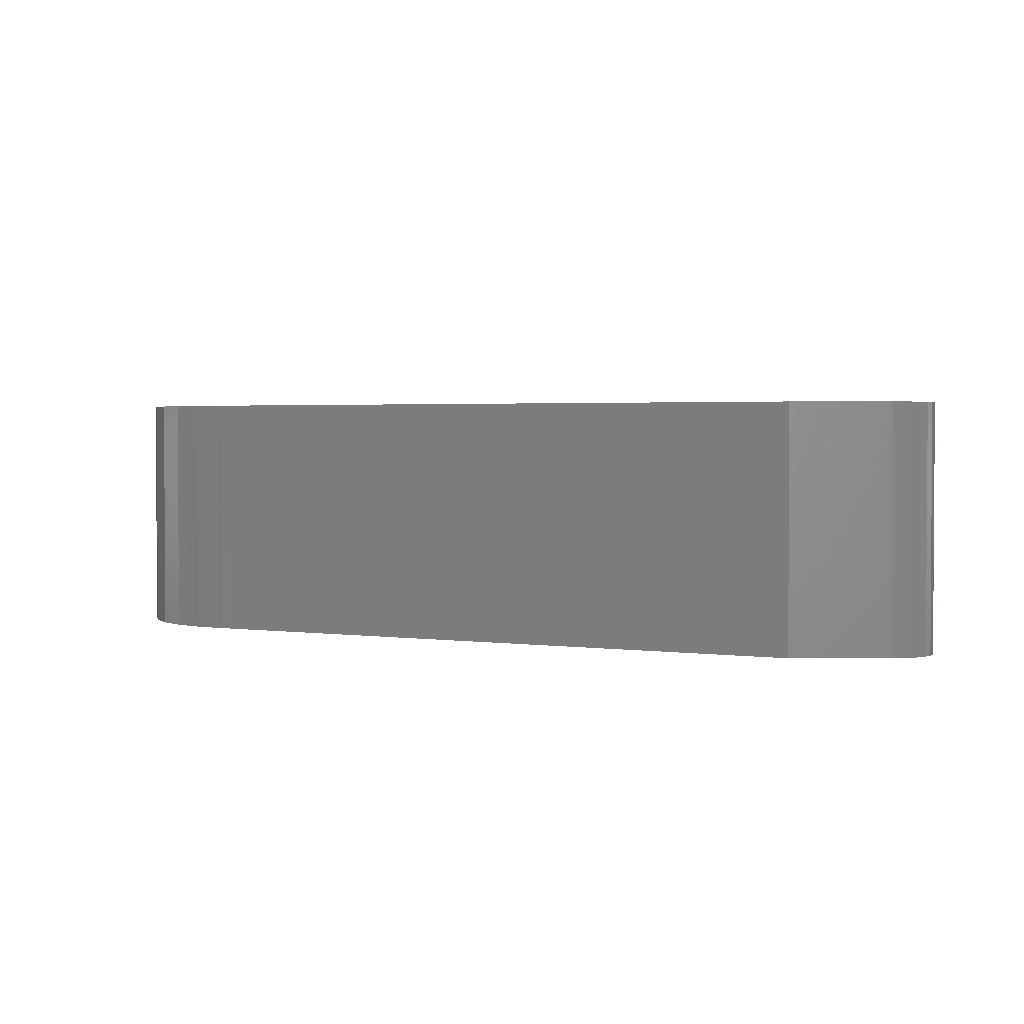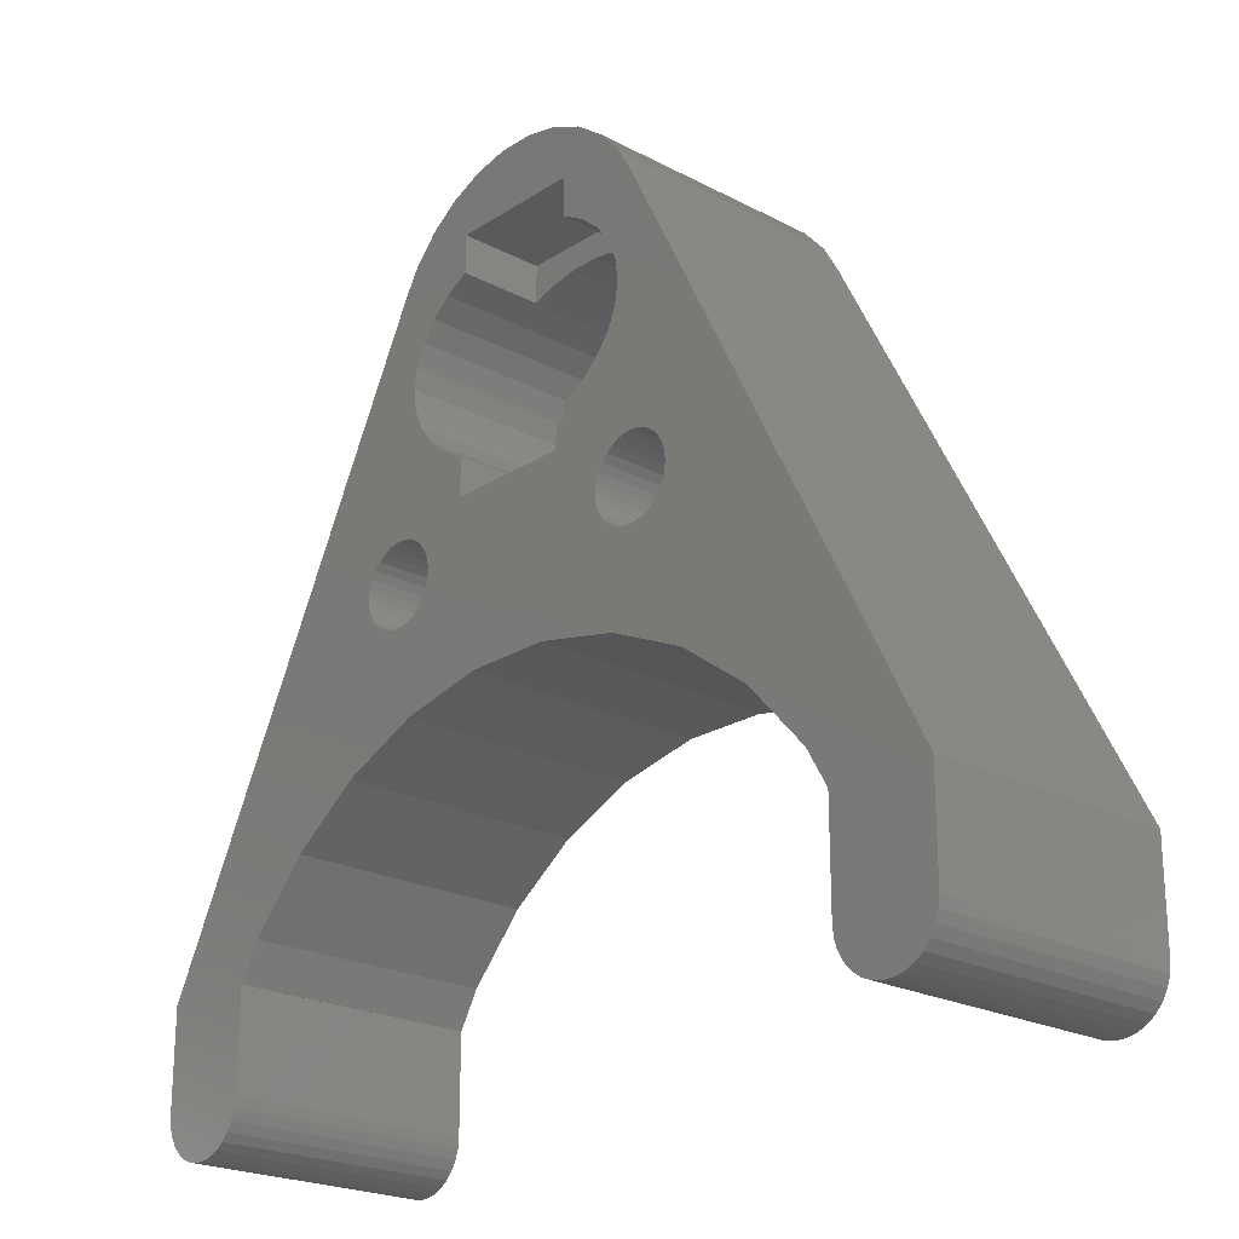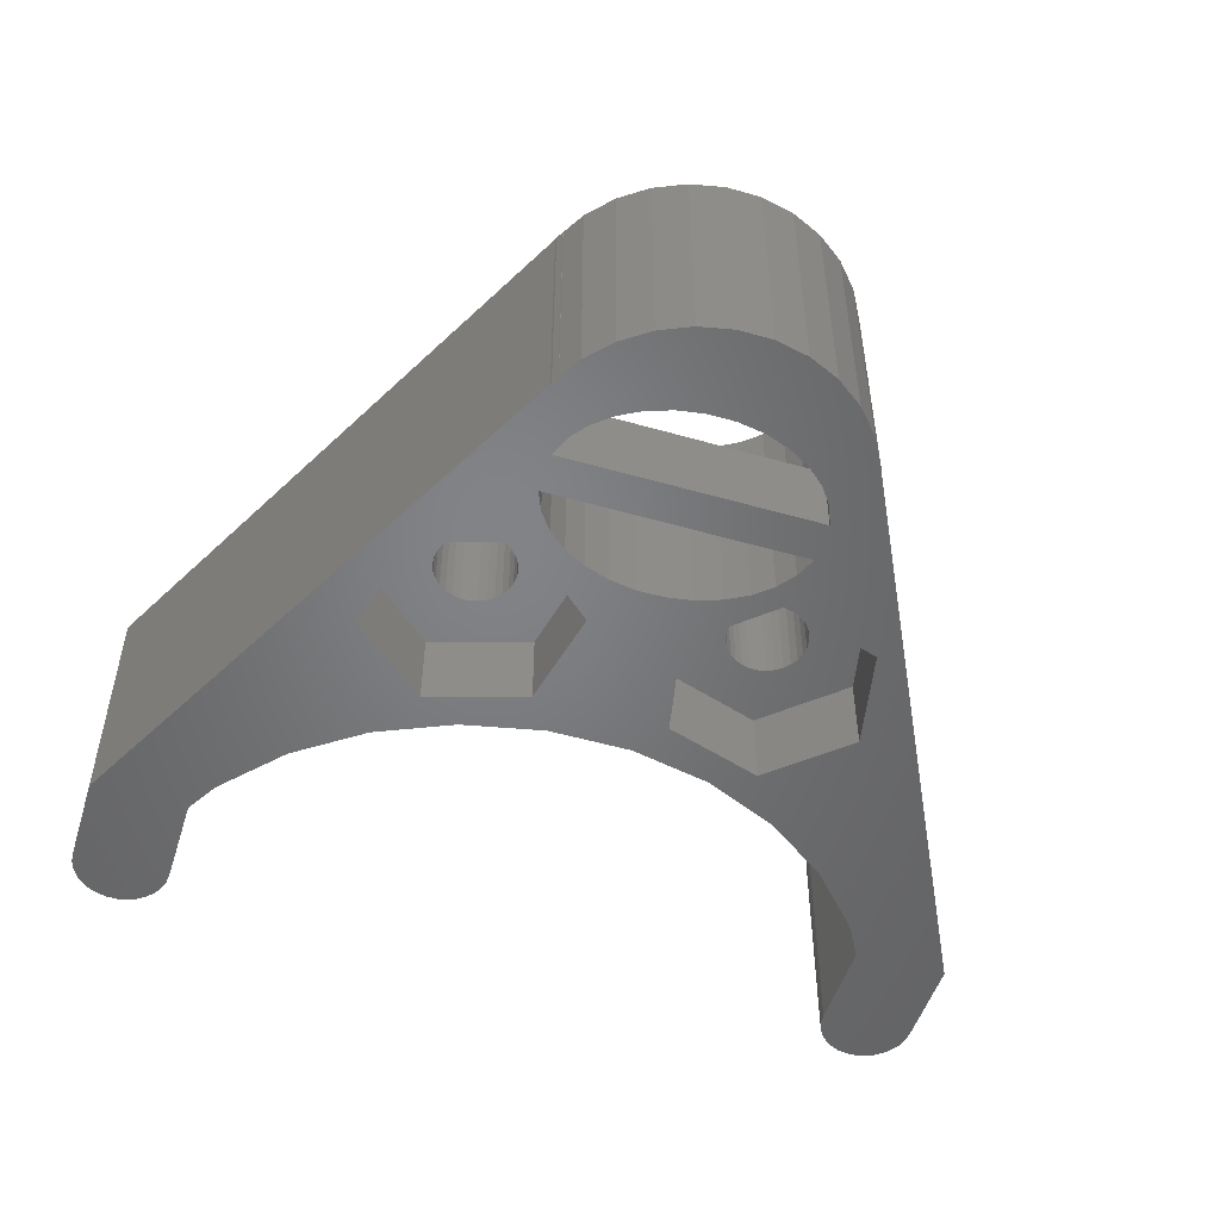
<metadata>
{"format":"stl","ext":"stl","renderer":"f3d","projection":"perspective","resolution":1024,"background":"white","views":[{"elev":2.2,"azim":-89.5,"up":"+Z"},{"elev":-22.4,"azim":47.8,"up":"+Y"},{"elev":-51.3,"azim":162.7,"up":"+Z"}]}
</metadata>
<code>
# stl→obj: 364 verts, 756 faces
v 16.5 -10.4 0
v 18.9 -10.4 0
v 18.87 -10.65 0
v 29.17 -2.14 0
v 25.83 -2.14 0
v 26.37 0.4034 0
v 24.41 -3.489 0
v 26.45 -3.055 0
v 23.36 -2.943 0
v 22.5 -4.34 0
v 21.43 -1.203 0
v 20.81 -5.569 0
v 24.32 3.55 0
v 30.68 4.55 0
v 30.68 3.55 0
v 24.32 4.55 0
v 32.5 -4.34 0
v 33.57 -1.203 0
v 34.19 -5.569 0
v 31.64 -2.943 0
v 30.59 -3.489 0
v 28.55 -3.055 0
v 36.1 -10.4 0
v 38.5 -10.4 0
v 38.47 -10.65 0
v 38.4 -10.89 0
v 38.27 -11.11 0
v 38.1 -11.29 0
v 37.9 -11.44 0
v 37.67 -11.54 0
v 37.43 -11.59 0
v 37.17 -11.59 0
v 36.93 -11.54 0
v 36.7 -11.44 0
v 36.5 -11.29 0
v 36.33 -11.11 0
v 36.2 -10.89 0
v 36.13 -10.65 0
v 38.5 -8 0
v 36.1 -8 0
v 35.59 -7.122 0
v 33.03 1.34 0
v 31.22 6.273 0
v 31.12 6.459 0
v 31.2 6.322 0
v 30.68 4.57 0
v 30.47 5.067 0
v 30.13 5.519 0
v 30.68 3.53 0
v 30.56 2.143 0
v 30.47 3.033 0
v 30.13 2.581 0
v 29.67 2.192 0
v 29.12 1.885 0
v 28.63 0.4034 0
v 28.5 1.672 0
v 27.84 1.564 0
v 27.16 1.564 0
v 26.5 1.672 0
v 25.88 1.885 0
v 24.44 2.143 0
v 25.33 2.192 0
v 24.87 2.581 0
v 24.53 3.033 0
v 24.32 3.53 0
v 21.97 1.34 0
v 23.9 6.5 0
v 24.22 7.056 0
v 23.88 6.459 0
v 23.78 6.273 0
v 23.8 6.322 0
v 16.5 -8 0
v 19.41 -7.122 0
v 18.9 -8 0
v 18.8 -10.89 0
v 18.67 -11.11 0
v 18.5 -11.29 0
v 18.3 -11.44 0
v 18.07 -11.54 0
v 17.83 -11.59 0
v 17.57 -11.59 0
v 17.33 -11.54 0
v 17.1 -11.44 0
v 16.9 -11.29 0
v 16.73 -11.11 0
v 16.6 -10.89 0
v 16.53 -10.65 0
v 31.1 6.5 0
v 29.67 5.908 0
v 30.78 7.056 0
v 30.21 7.685 0
v 29.12 6.215 0
v 29.52 8.182 0
v 28.5 6.428 0
v 28.75 8.527 0
v 27.84 6.536 0
v 27.92 8.703 0
v 27.16 6.536 0
v 27.08 8.703 0
v 26.25 8.527 0
v 26.5 6.428 0
v 25.48 8.182 0
v 25.88 6.215 0
v 24.79 7.685 0
v 25.33 5.908 0
v 24.87 5.519 0
v 24.53 5.067 0
v 24.32 4.57 0
v 24.32 4.55 2
v 24.25 4.05 2
v 24.32 3.55 2
v 24.32 4.57 2
v 30.68 3.55 2
v 30.68 4.55 2
v 30.75 4.05 2
v 30.68 4.57 2
v 30.68 3.53 2
v 24.32 3.53 2
v 32.08 -0.1921 2
v 33.57 -1.203 2
v 32.1 -0.4 2
v 32.08 -0.6079 2
v 32.01 -0.8067 2
v 31.91 -0.9878 2
v 31.77 -1.143 2
v 31.64 -2.943 2
v 31.6 -1.266 2
v 31.41 -1.351 2
v 31.2 -1.395 2
v 31 -1.395 2
v 30.79 -1.351 2
v 29.17 -2.14 2
v 30.6 -1.266 2
v 30.43 -1.143 2
v 28.63 0.4034 2
v 30.12 -0.6079 2
v 30.19 -0.8067 2
v 30.29 -0.9878 2
v 33.03 1.34 2
v 32.01 0.006729 2
v 31.91 0.1878 2
v 31.77 0.3431 2
v 31.6 0.466 2
v 31.41 0.5511 2
v 30.56 2.143 2
v 31.2 0.5945 2
v 31 0.5945 2
v 30.79 0.5511 2
v 30.6 0.466 2
v 30.43 0.3431 2
v 30.29 0.1878 2
v 30.19 0.006729 2
v 30.12 -0.1921 2
v 30.1 -0.4 2
v 26.37 0.4034 2
v 24.88 -0.6079 2
v 24.9 -0.4 2
v 25.83 -2.14 2
v 24.81 -0.8067 2
v 24.71 -0.9878 2
v 24.57 -1.143 2
v 24.4 -1.266 2
v 24.21 -1.351 2
v 23.36 -2.943 2
v 24 -1.395 2
v 23.8 -1.395 2
v 23.59 -1.351 2
v 23.4 -1.266 2
v 23.23 -1.143 2
v 21.43 -1.203 2
v 23.09 -0.9878 2
v 22.99 -0.8067 2
v 22.9 -0.4 2
v 22.92 -0.6079 2
v 21.97 1.34 2
v 24.88 -0.1921 2
v 24.81 0.006729 2
v 24.71 0.1878 2
v 24.57 0.3431 2
v 24.44 2.143 2
v 24.4 0.466 2
v 24.21 0.5511 2
v 24 0.5945 2
v 23.8 0.5945 2
v 23.59 0.5511 2
v 23.4 0.466 2
v 23.23 0.3431 2
v 23.09 0.1878 2
v 22.99 0.006729 2
v 22.92 -0.1921 2
v 19.41 -7.122 6
v 20.81 -5.569 6
v 22.5 -4.34 6
v 24.41 -3.489 6
v 26.45 -3.055 6
v 28.55 -3.055 6
v 30.59 -3.489 6
v 32.5 -4.34 6
v 34.19 -5.569 6
v 35.59 -7.122 6
v 36.1 -8 6
v 38.5 -8 6
v 31.22 6.273 6
v 31.2 6.322 6
v 31.12 6.459 6
v 31.1 6.5 6
v 30.78 7.056 6
v 30.21 7.685 6
v 29.52 8.182 6
v 28.75 8.527 6
v 27.92 8.703 6
v 27.08 8.703 6
v 26.25 8.527 6
v 25.48 8.182 6
v 24.79 7.685 6
v 24.22 7.056 6
v 23.9 6.5 6
v 23.88 6.459 6
v 23.8 6.322 6
v 23.78 6.273 6
v 16.5 -8 6
v 18.9 -8 6
v 24.53 5.067 6
v 24.32 4.57 6
v 24.87 5.519 6
v 25.33 5.908 6
v 25.88 6.215 4
v 25.88 6.215 6
v 25.9 6.224 4
v 26.5 6.428 4
v 27.16 6.536 4
v 27.84 6.536 4
v 28.5 6.428 4
v 29.1 6.224 4
v 29.12 6.215 4
v 29.67 5.908 6
v 29.12 6.215 6
v 30.13 5.519 6
v 30.47 5.067 6
v 30.68 4.57 6
v 26.5 1.672 4
v 27.16 1.564 4
v 25.9 1.876 4
v 25.88 1.885 4
v 25.33 2.192 6
v 25.88 1.885 6
v 24.87 2.581 6
v 24.53 3.033 6
v 24.32 3.53 6
v 30.47 3.033 6
v 30.68 3.53 6
v 30.13 2.581 6
v 29.67 2.192 6
v 29.12 1.885 4
v 29.12 1.885 6
v 29.1 1.876 4
v 28.5 1.672 4
v 27.84 1.564 4
v 29.1 7.15 4
v 25.9 7.15 4
v 29.1 0.95 4
v 25.9 0.95 4
v 24.25 4.05 6
v 30.75 4.05 6
v 23.59 -1.351 6
v 23.8 -1.395 6
v 23.4 -1.266 6
v 23.23 -1.143 6
v 23.09 -0.9878 6
v 22.99 -0.8067 6
v 22.92 -0.6079 6
v 22.9 -0.4 6
v 22.92 -0.1921 6
v 22.99 0.006729 6
v 23.09 0.1878 6
v 23.23 0.3431 6
v 23.4 0.466 6
v 23.59 0.5511 6
v 23.8 0.5945 6
v 24 0.5945 6
v 24.21 0.5511 6
v 24.4 0.466 6
v 24.57 0.3431 6
v 24.71 0.1878 6
v 24.81 0.006729 6
v 24.88 -0.1921 6
v 24.9 -0.4 6
v 24.88 -0.6079 6
v 24.81 -0.8067 6
v 24.71 -0.9878 6
v 24.57 -1.143 6
v 24.4 -1.266 6
v 24.21 -1.351 6
v 24 -1.395 6
v 30.79 -1.351 6
v 31 -1.395 6
v 30.6 -1.266 6
v 30.43 -1.143 6
v 30.29 -0.9878 6
v 30.19 -0.8067 6
v 30.12 -0.6079 6
v 30.1 -0.4 6
v 30.12 -0.1921 6
v 30.19 0.006729 6
v 30.29 0.1878 6
v 30.43 0.3431 6
v 30.6 0.466 6
v 30.79 0.5511 6
v 31 0.5945 6
v 31.2 0.5945 6
v 31.41 0.5511 6
v 31.6 0.466 6
v 31.77 0.3431 6
v 31.91 0.1878 6
v 32.01 0.006729 6
v 32.08 -0.1921 6
v 32.1 -0.4 6
v 32.08 -0.6079 6
v 32.01 -0.8067 6
v 31.91 -0.9878 6
v 31.77 -1.143 6
v 31.6 -1.266 6
v 31.41 -1.351 6
v 31.2 -1.395 6
v 25.9 1.876 6
v 25.9 0.95 6
v 29.1 7.15 6
v 29.1 6.224 6
v 16.5 -10.4 6
v 18.9 -10.4 6
v 18.87 -10.65 6
v 18.8 -10.89 6
v 18.67 -11.11 6
v 18.5 -11.29 6
v 18.3 -11.44 6
v 18.07 -11.54 6
v 17.83 -11.59 6
v 17.57 -11.59 6
v 17.33 -11.54 6
v 17.1 -11.44 6
v 16.9 -11.29 6
v 16.73 -11.11 6
v 16.6 -10.89 6
v 16.53 -10.65 6
v 25.9 7.15 6
v 25.9 6.224 6
v 36.1 -10.4 6
v 38.5 -10.4 6
v 38.47 -10.65 6
v 38.4 -10.89 6
v 38.27 -11.11 6
v 38.1 -11.29 6
v 37.9 -11.44 6
v 37.67 -11.54 6
v 37.43 -11.59 6
v 37.17 -11.59 6
v 36.93 -11.54 6
v 36.7 -11.44 6
v 36.5 -11.29 6
v 36.33 -11.11 6
v 36.2 -10.89 6
v 29.1 0.95 6
v 36.13 -10.65 6
v 29.1 1.876 6
f 1 2 3
f 4 5 6
f 7 5 8
f 7 9 5
f 10 9 7
f 10 11 9
f 11 10 12
f 13 14 15
f 14 13 16
f 17 18 19
f 17 20 18
f 21 20 17
f 21 4 20
f 8 4 22
f 22 4 21
f 23 24 25
f 23 25 26
f 23 26 27
f 23 27 28
f 23 28 29
f 23 29 30
f 23 30 31
f 23 31 32
f 23 32 33
f 23 33 34
f 23 34 35
f 23 35 36
f 23 36 37
f 23 37 38
f 24 23 39
f 40 39 23
f 41 40 40
f 40 41 39
f 19 39 41
f 18 39 19
f 42 39 18
f 42 43 39
f 43 44 45
f 14 43 42
f 46 43 14
f 47 43 46
f 48 43 47
f 14 42 15
f 42 49 15
f 50 49 42
f 50 51 49
f 50 52 51
f 50 53 52
f 50 54 53
f 55 54 50
f 55 56 54
f 4 6 55
f 55 57 56
f 55 6 57
f 57 6 58
f 5 4 8
f 58 6 59
f 6 60 59
f 61 60 6
f 60 61 62
f 62 61 63
f 63 61 64
f 61 65 64
f 66 65 61
f 66 16 13
f 16 67 68
f 65 66 13
f 69 16 70
f 67 69 67
f 16 69 67
f 69 70 71
f 16 66 70
f 72 12 73
f 12 72 11
f 74 73 74
f 72 73 74
f 1 3 75
f 1 75 76
f 1 76 77
f 1 77 78
f 1 78 79
f 1 79 80
f 1 80 81
f 2 1 74
f 1 81 82
f 1 82 83
f 11 72 66
f 1 83 84
f 1 84 85
f 1 85 86
f 1 86 87
f 74 1 72
f 66 72 70
f 43 48 44
f 44 88 88
f 44 48 88
f 89 88 48
f 88 89 90
f 90 89 91
f 92 91 89
f 91 92 93
f 94 93 92
f 93 94 95
f 96 95 94
f 95 96 97
f 98 97 96
f 98 99 97
f 100 98 101
f 98 100 99
f 102 101 103
f 101 102 100
f 104 103 105
f 68 105 106
f 103 104 102
f 68 106 107
f 68 107 108
f 105 68 104
f 68 108 16
f 109 110 111
f 110 109 112
f 109 113 114
f 113 109 111
f 115 116 114
f 113 115 114
f 115 113 117
f 118 111 110
f 119 120 121
f 120 122 121
f 120 123 122
f 120 124 123
f 120 125 124
f 126 125 120
f 126 127 125
f 126 128 127
f 126 129 128
f 126 130 129
f 126 131 130
f 132 131 126
f 131 132 133
f 133 132 134
f 135 136 132
f 137 132 136
f 138 132 137
f 134 132 138
f 120 119 139
f 140 139 119
f 141 139 140
f 142 139 141
f 143 139 142
f 144 139 143
f 145 144 146
f 145 146 147
f 145 147 148
f 144 145 139
f 149 145 148
f 150 145 149
f 135 150 151
f 135 151 152
f 135 152 153
f 136 135 154
f 154 135 153
f 150 135 145
f 155 156 157
f 158 159 156
f 158 160 159
f 158 161 160
f 158 162 161
f 158 163 162
f 164 163 158
f 163 164 165
f 165 164 166
f 166 164 167
f 164 168 167
f 164 169 168
f 170 169 164
f 169 170 171
f 171 170 172
f 170 173 174
f 172 170 174
f 173 170 175
f 156 155 158
f 176 155 157
f 177 155 176
f 178 155 177
f 179 155 178
f 179 180 155
f 181 180 179
f 182 180 181
f 183 180 182
f 184 180 183
f 185 180 184
f 175 185 186
f 175 186 187
f 175 187 188
f 185 175 180
f 189 175 188
f 190 175 189
f 175 190 173
f 191 12 192
f 12 191 73
f 12 193 192
f 193 12 10
f 10 194 193
f 194 10 7
f 7 195 194
f 195 7 8
f 8 196 195
f 196 8 22
f 22 197 196
f 197 22 21
f 21 198 197
f 198 21 17
f 17 199 198
f 199 17 19
f 41 199 19
f 199 41 200
f 40 200 41
f 200 40 201
f 40 201 201
f 201 40 40
f 202 43 203
f 43 202 39
f 203 45 204
f 45 203 43
f 204 44 205
f 44 204 45
f 205 88 206
f 88 205 44
f 88 206 206
f 206 88 88
f 206 90 207
f 90 206 88
f 207 91 208
f 91 207 90
f 91 209 208
f 209 91 93
f 93 210 209
f 210 93 95
f 95 211 210
f 211 95 97
f 97 212 211
f 212 97 99
f 99 213 212
f 213 99 100
f 100 214 213
f 214 100 102
f 102 215 214
f 215 102 104
f 68 215 104
f 215 68 216
f 67 216 68
f 216 67 217
f 67 217 217
f 217 67 67
f 69 217 67
f 217 69 218
f 71 218 69
f 218 71 219
f 70 219 71
f 219 70 220
f 72 220 70
f 220 72 221
f 74 222 222
f 222 74 74
f 222 73 191
f 73 222 74
f 109 108 112
f 108 109 16
f 112 223 224
f 223 112 107
f 107 112 108
f 223 106 225
f 106 223 107
f 106 226 225
f 226 106 105
f 226 227 228
f 105 227 226
f 227 105 103
f 103 229 227
f 229 103 230
f 230 103 101
f 101 231 230
f 231 101 98
f 98 232 231
f 232 98 96
f 96 233 232
f 233 96 94
f 94 234 233
f 92 234 94
f 234 92 235
f 235 236 237
f 89 235 92
f 235 89 236
f 89 238 236
f 238 89 48
f 47 238 48
f 238 47 239
f 116 47 46
f 47 116 239
f 239 116 240
f 14 116 46
f 116 14 114
f 14 109 114
f 109 14 16
f 58 241 242
f 241 58 59
f 59 243 241
f 60 243 59
f 243 60 244
f 244 245 246
f 62 244 60
f 244 62 245
f 62 247 245
f 247 62 63
f 247 64 248
f 64 247 63
f 248 118 249
f 64 118 248
f 118 64 65
f 118 13 111
f 13 118 65
f 13 113 111
f 113 13 15
f 49 113 15
f 113 49 117
f 51 117 49
f 250 117 51
f 117 250 251
f 52 250 51
f 250 52 252
f 52 253 252
f 253 52 53
f 253 254 255
f 53 254 253
f 254 53 54
f 54 256 254
f 256 54 257
f 257 54 56
f 56 258 257
f 258 56 57
f 57 242 258
f 242 57 58
f 170 66 175
f 66 170 11
f 66 180 175
f 180 66 61
f 61 155 180
f 155 61 6
f 5 155 6
f 155 5 158
f 5 164 158
f 164 5 9
f 9 170 164
f 170 9 11
f 132 55 135
f 55 132 4
f 55 145 135
f 145 55 50
f 50 139 145
f 139 50 42
f 18 139 42
f 139 18 120
f 18 126 120
f 126 18 20
f 20 132 126
f 132 20 4
f 259 233 234
f 259 232 233
f 259 231 232
f 260 231 259
f 231 260 230
f 230 260 229
f 257 261 256
f 258 261 257
f 242 261 258
f 262 242 241
f 242 262 261
f 262 241 243
f 249 110 263
f 110 249 118
f 263 112 224
f 112 263 110
f 115 240 116
f 240 115 264
f 117 264 115
f 264 117 251
f 166 265 266
f 265 166 167
f 167 267 265
f 267 167 168
f 168 268 267
f 268 168 169
f 268 171 269
f 171 268 169
f 269 172 270
f 172 269 171
f 270 174 271
f 174 270 172
f 271 173 272
f 173 271 174
f 272 190 273
f 190 272 173
f 273 189 274
f 189 273 190
f 274 188 275
f 188 274 189
f 275 187 276
f 187 275 188
f 187 277 276
f 277 187 186
f 186 278 277
f 278 186 185
f 185 279 278
f 279 185 184
f 184 280 279
f 280 184 183
f 183 281 280
f 281 183 182
f 182 282 281
f 282 182 181
f 181 283 282
f 283 181 179
f 178 283 179
f 283 178 284
f 177 284 178
f 284 177 285
f 176 285 177
f 285 176 286
f 157 286 176
f 286 157 287
f 156 287 157
f 287 156 288
f 159 288 156
f 288 159 289
f 160 289 159
f 289 160 290
f 161 290 160
f 290 161 291
f 161 292 291
f 292 161 162
f 162 293 292
f 293 162 163
f 163 294 293
f 294 163 165
f 165 266 294
f 266 165 166
f 130 295 296
f 295 130 131
f 131 297 295
f 297 131 133
f 133 298 297
f 298 133 134
f 298 138 299
f 138 298 134
f 299 137 300
f 137 299 138
f 300 136 301
f 136 300 137
f 301 154 302
f 154 301 136
f 302 153 303
f 153 302 154
f 303 152 304
f 152 303 153
f 304 151 305
f 151 304 152
f 305 150 306
f 150 305 151
f 150 307 306
f 307 150 149
f 149 308 307
f 308 149 148
f 148 309 308
f 309 148 147
f 147 310 309
f 310 147 146
f 146 311 310
f 311 146 144
f 144 312 311
f 312 144 143
f 143 313 312
f 313 143 142
f 141 313 142
f 313 141 314
f 140 314 141
f 314 140 315
f 119 315 140
f 315 119 316
f 121 316 119
f 316 121 317
f 122 317 121
f 317 122 318
f 123 318 122
f 318 123 319
f 124 319 123
f 319 124 320
f 125 320 124
f 320 125 321
f 125 322 321
f 322 125 127
f 127 323 322
f 323 127 128
f 128 324 323
f 324 128 129
f 129 296 324
f 296 129 130
f 325 246 326
f 237 327 328
f 326 286 287
f 281 245 247
f 326 285 286
f 326 284 285
f 326 283 284
f 279 247 248
f 326 282 283
f 277 248 249
f 276 249 263
f 245 281 282
f 225 220 223
f 223 220 224
f 275 263 220
f 218 217 217
f 224 220 263
f 220 218 219
f 247 280 281
f 247 279 280
f 248 278 279
f 248 277 278
f 249 276 277
f 263 275 276
f 220 274 275
f 221 274 220
f 270 192 193
f 221 272 273
f 274 221 273
f 272 221 192
f 192 221 191
f 191 222 222
f 329 330 222
f 330 329 331
f 331 329 332
f 332 329 333
f 333 329 334
f 334 329 335
f 335 329 336
f 336 329 337
f 191 221 222
f 329 222 221
f 337 329 338
f 338 329 339
f 339 329 340
f 340 329 341
f 341 329 342
f 342 329 343
f 343 329 344
f 203 240 264
f 206 239 240
f 327 207 208
f 206 238 239
f 206 236 238
f 327 208 209
f 207 327 236
f 236 327 237
f 210 327 209
f 211 327 210
f 212 327 211
f 345 212 213
f 212 345 327
f 345 228 346
f 214 345 213
f 215 345 214
f 216 345 215
f 345 226 228
f 345 216 226
f 217 226 216
f 226 217 225
f 220 225 218
f 218 225 217
f 347 348 202
f 348 347 349
f 349 347 350
f 350 347 351
f 351 347 352
f 352 347 353
f 353 347 354
f 354 347 355
f 355 347 356
f 356 347 357
f 357 347 358
f 358 347 359
f 359 347 360
f 360 347 361
f 347 202 201
f 200 201 202
f 201 200 201
f 202 199 200
f 317 199 202
f 199 317 318
f 202 316 317
f 202 315 316
f 203 315 202
f 315 203 314
f 264 314 203
f 314 264 313
f 251 313 264
f 313 251 312
f 205 203 204
f 240 203 205
f 206 205 206
f 240 205 206
f 250 312 251
f 312 250 311
f 236 206 207
f 311 250 310
f 252 310 250
f 310 252 309
f 309 252 308
f 253 308 252
f 308 253 307
f 362 307 253
f 307 362 306
f 306 362 305
f 305 362 304
f 304 362 303
f 361 347 363
f 319 199 318
f 199 319 198
f 320 198 319
f 321 198 320
f 322 198 321
f 323 198 322
f 197 323 324
f 197 324 296
f 197 296 295
f 197 295 297
f 323 197 198
f 196 297 298
f 196 298 299
f 196 299 300
f 196 300 301
f 303 362 302
f 362 253 255
f 302 362 301
f 362 255 364
f 196 301 362
f 297 196 197
f 362 195 196
f 326 195 362
f 245 326 246
f 282 326 245
f 288 326 287
f 326 288 195
f 289 195 288
f 290 195 289
f 291 195 290
f 292 195 291
f 195 292 194
f 293 194 292
f 294 194 293
f 266 194 294
f 265 194 266
f 193 265 267
f 193 267 268
f 193 268 269
f 193 269 270
f 265 193 194
f 192 270 271
f 192 271 272
f 326 243 325
f 243 326 262
f 243 246 325
f 246 243 244
f 227 346 228
f 346 227 229
f 345 229 260
f 346 229 345
f 260 327 345
f 327 260 259
f 234 327 259
f 234 328 327
f 234 237 328
f 237 234 235
f 254 364 255
f 364 254 256
f 261 364 256
f 364 261 362
f 261 326 362
f 326 261 262
f 30 353 354
f 353 30 29
f 29 352 353
f 352 29 28
f 352 27 351
f 27 352 28
f 351 26 350
f 26 351 27
f 350 25 349
f 25 350 26
f 349 24 348
f 24 349 25
f 348 39 202
f 39 348 24
f 23 201 40
f 201 23 347
f 38 347 23
f 347 38 363
f 37 363 38
f 363 37 361
f 36 361 37
f 361 36 360
f 35 360 36
f 360 35 359
f 35 358 359
f 358 35 34
f 34 357 358
f 357 34 33
f 33 356 357
f 356 33 32
f 32 355 356
f 355 32 31
f 31 354 355
f 354 31 30
f 79 335 336
f 335 79 78
f 78 334 335
f 334 78 77
f 334 76 333
f 76 334 77
f 333 75 332
f 75 333 76
f 332 3 331
f 3 332 75
f 331 2 330
f 2 331 3
f 330 74 222
f 74 330 2
f 1 221 72
f 221 1 329
f 87 329 1
f 329 87 344
f 86 344 87
f 344 86 343
f 85 343 86
f 343 85 342
f 84 342 85
f 342 84 341
f 84 340 341
f 340 84 83
f 83 339 340
f 339 83 82
f 82 338 339
f 338 82 81
f 81 337 338
f 337 81 80
f 80 336 337
f 336 80 79

</code>
